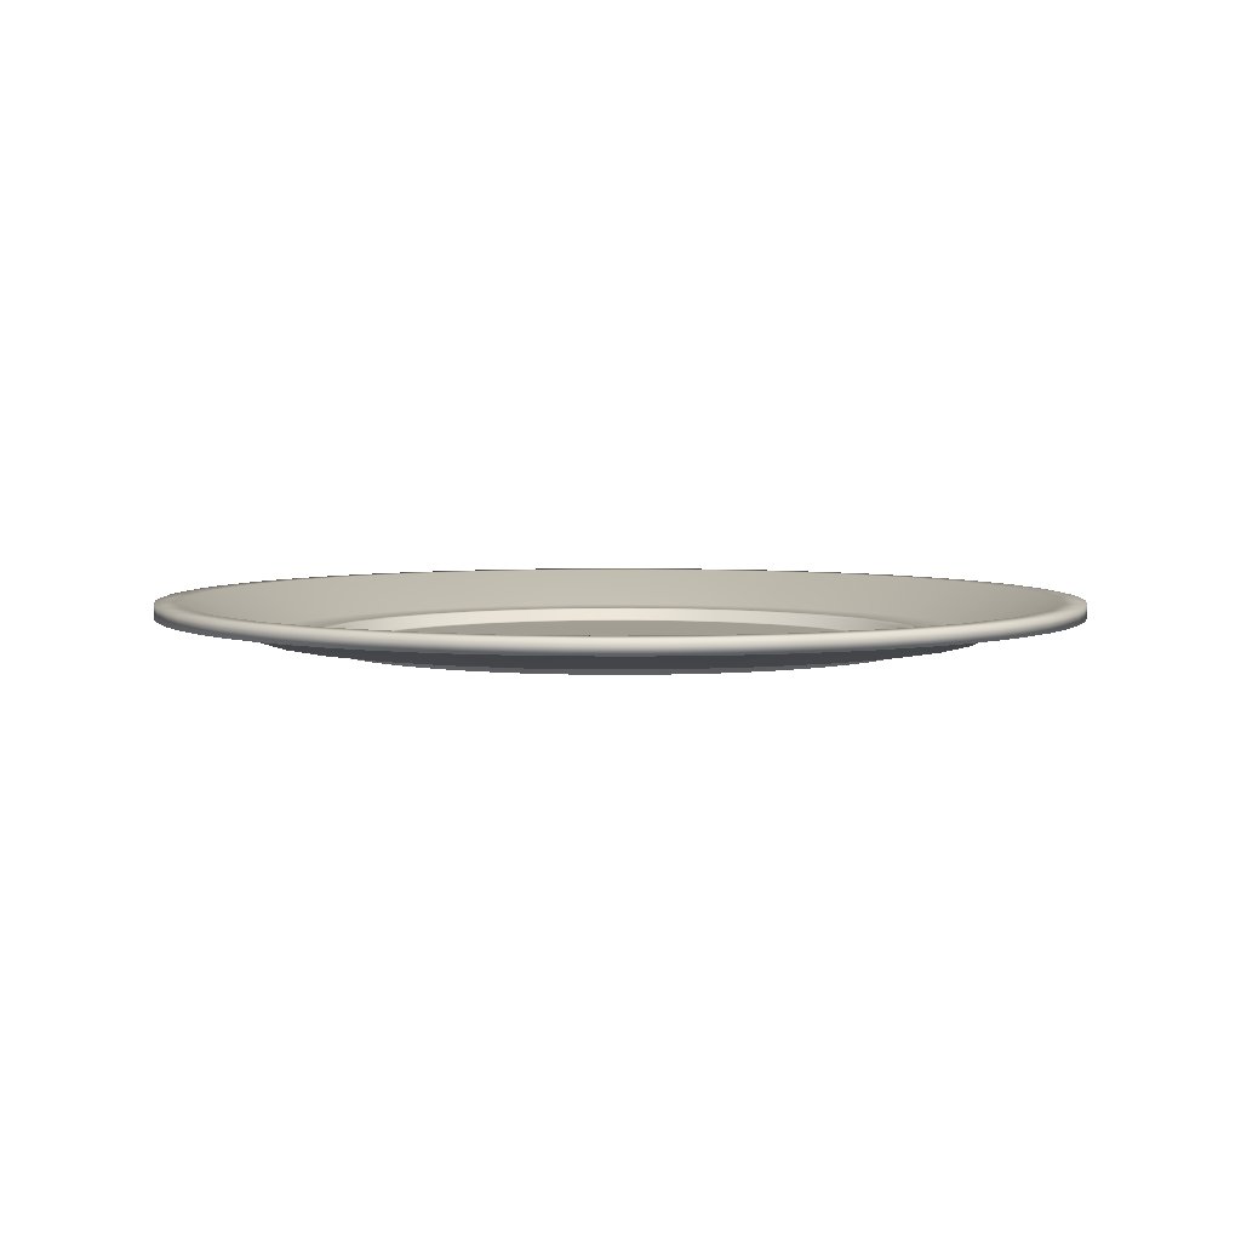
<metadata>
{"format":"obj","ext":"obj","renderer":"f3d","projection":"perspective","resolution":1024,"background":"white","views":[{"elev":4.8,"azim":103.3,"up":"+Y"}]}
</metadata>
<code>
o Cylinder.004_Cylinder.005
v -4.59 0.8287 -5.776
v -4.648 0.8296 -5.829
v -4.532 0.8296 -5.829
v -4.532 0.8604 -5.829
v -4.648 0.8604 -5.829
v -4.407 0.8287 -5.757
v -4.453 0.8296 -5.821
v -4.339 0.8296 -5.798
v -4.339 0.8604 -5.798
v -4.453 0.8604 -5.821
v -4.23 0.8287 -5.704
v -4.264 0.8296 -5.775
v -4.156 0.8296 -5.731
v -4.156 0.8604 -5.731
v -4.264 0.8604 -5.775
v -4.067 0.8287 -5.617
v -4.086 0.8296 -5.694
v -3.989 0.8296 -5.629
v -3.989 0.8604 -5.629
v -4.086 0.8604 -5.694
v -3.925 0.8287 -5.5
v -3.928 0.8296 -5.579
v -3.846 0.8296 -5.496
v -3.846 0.8604 -5.496
v -3.928 0.8604 -5.579
v -3.808 0.8287 -5.357
v -3.796 0.8296 -5.435
v -3.731 0.8296 -5.338
v -3.731 0.8604 -5.338
v -3.796 0.8604 -5.435
v -3.721 0.8287 -5.195
v -3.694 0.8296 -5.269
v -3.649 0.8296 -5.161
v -3.649 0.8604 -5.161
v -3.694 0.8604 -5.269
v -3.667 0.8287 -5.018
v -3.626 0.8296 -5.086
v -3.604 0.8296 -4.971
v -3.604 0.8604 -4.971
v -3.626 0.8604 -5.086
v -3.649 0.8287 -4.834
v -3.596 0.8296 -4.893
v -3.596 0.8296 -4.776
v -3.596 0.8604 -4.776
v -3.596 0.8604 -4.893
v -3.667 0.8287 -4.651
v -3.604 0.8296 -4.698
v -3.626 0.8296 -4.583
v -3.626 0.8604 -4.583
v -3.604 0.8604 -4.698
v -3.721 0.8287 -4.474
v -3.649 0.8296 -4.508
v -3.694 0.8296 -4.4
v -3.694 0.8604 -4.4
v -3.649 0.8604 -4.508
v -3.808 0.8287 -4.312
v -3.731 0.8296 -4.331
v -3.796 0.8296 -4.234
v -3.796 0.8604 -4.234
v -3.731 0.8604 -4.331
v -3.925 0.8287 -4.169
v -3.846 0.8296 -4.173
v -3.928 0.8296 -4.09
v -3.928 0.8604 -4.09
v -3.846 0.8604 -4.173
v -4.067 0.8287 -4.052
v -3.989 0.8296 -4.04
v -4.086 0.8296 -3.975
v -4.086 0.8604 -3.975
v -3.989 0.8604 -4.04
v -4.23 0.8287 -3.965
v -4.156 0.8296 -3.938
v -4.264 0.8296 -3.894
v -4.264 0.8604 -3.894
v -4.156 0.8604 -3.938
v -4.407 0.8287 -3.911
v -4.339 0.8296 -3.871
v -4.453 0.8296 -3.848
v -4.453 0.8604 -3.848
v -4.339 0.8604 -3.871
v -4.59 0.8287 -3.893
v -4.532 0.8296 -3.84
v -4.648 0.8296 -3.84
v -4.648 0.8604 -3.84
v -4.532 0.8604 -3.84
v -4.774 0.8287 -3.911
v -4.727 0.8296 -3.848
v -4.841 0.8296 -3.871
v -4.841 0.8604 -3.871
v -4.727 0.8604 -3.848
v -4.95 0.8287 -3.965
v -4.917 0.8296 -3.894
v -5.025 0.8296 -3.938
v -5.025 0.8604 -3.938
v -4.917 0.8604 -3.894
v -5.113 0.8287 -4.052
v -5.094 0.8296 -3.975
v -5.191 0.8296 -4.04
v -5.191 0.8604 -4.04
v -5.094 0.8604 -3.975
v -5.256 0.8287 -4.169
v -5.252 0.8296 -4.09
v -5.334 0.8296 -4.173
v -5.334 0.8604 -4.173
v -5.252 0.8604 -4.09
v -5.373 0.8287 -4.312
v -5.384 0.8296 -4.234
v -5.449 0.8296 -4.331
v -5.449 0.8604 -4.331
v -5.384 0.8604 -4.234
v -5.46 0.8287 -4.474
v -5.486 0.8296 -4.4
v -5.531 0.8296 -4.508
v -5.531 0.8604 -4.508
v -5.486 0.8604 -4.4
v -5.513 0.8287 -4.651
v -5.554 0.8296 -4.583
v -5.577 0.8296 -4.698
v -5.577 0.8604 -4.698
v -5.554 0.8604 -4.583
v -5.531 0.8287 -4.834
v -5.584 0.8296 -4.776
v -5.584 0.8296 -4.893
v -5.584 0.8604 -4.893
v -5.584 0.8604 -4.776
v -5.513 0.8287 -5.018
v -5.577 0.8296 -4.971
v -5.554 0.8296 -5.086
v -5.554 0.8604 -5.086
v -5.577 0.8604 -4.971
v -5.46 0.8287 -5.195
v -5.531 0.8296 -5.161
v -5.486 0.8296 -5.269
v -5.486 0.8604 -5.269
v -5.531 0.8604 -5.161
v -5.373 0.8287 -5.357
v -5.449 0.8296 -5.338
v -5.384 0.8296 -5.435
v -5.384 0.8604 -5.435
v -5.449 0.8604 -5.338
v -5.256 0.8287 -5.5
v -5.334 0.8296 -5.496
v -5.252 0.8296 -5.579
v -5.252 0.8604 -5.579
v -5.334 0.8604 -5.496
v -5.113 0.8287 -5.617
v -5.191 0.8296 -5.629
v -5.094 0.8296 -5.694
v -5.094 0.8604 -5.694
v -5.191 0.8604 -5.629
v -4.95 0.8287 -5.704
v -5.025 0.8296 -5.731
v -4.917 0.8296 -5.775
v -4.917 0.8604 -5.775
v -5.025 0.8604 -5.731
v -4.774 0.8287 -5.757
v -4.841 0.8296 -5.798
v -4.727 0.8296 -5.821
v -4.727 0.8604 -5.821
v -4.841 0.8604 -5.798
v -4.59 0.8613 -5.776
v -4.407 0.8613 -5.757
v -4.23 0.8613 -5.704
v -4.067 0.8613 -5.617
v -3.925 0.8613 -5.5
v -3.808 0.8613 -5.357
v -3.721 0.8613 -5.195
v -3.667 0.8613 -5.018
v -3.649 0.8613 -4.834
v -3.667 0.8613 -4.651
v -3.721 0.8613 -4.474
v -3.808 0.8613 -4.312
v -3.925 0.8613 -4.169
v -4.067 0.8613 -4.052
v -4.23 0.8613 -3.965
v -4.407 0.8613 -3.911
v -4.59 0.8613 -3.893
v -4.774 0.8613 -3.911
v -4.95 0.8613 -3.965
v -5.113 0.8613 -4.052
v -5.256 0.8613 -4.169
v -5.373 0.8613 -4.312
v -5.46 0.8613 -4.474
v -5.513 0.8613 -4.651
v -5.531 0.8613 -4.834
v -5.513 0.8613 -5.018
v -5.46 0.8613 -5.195
v -5.373 0.8613 -5.357
v -5.256 0.8613 -5.5
v -5.113 0.8613 -5.617
v -4.95 0.8613 -5.704
v -4.774 0.8613 -5.757
v -4.59 0.7845 -5.621
v -4.437 0.7845 -5.606
v -4.289 0.7845 -5.561
v -4.153 0.7845 -5.488
v -4.034 0.7845 -5.39
v -3.936 0.7845 -5.271
v -3.864 0.7845 -5.135
v -3.819 0.7845 -4.988
v -3.804 0.7845 -4.834
v -3.819 0.7845 -4.681
v -3.864 0.7845 -4.534
v -3.936 0.7845 -4.398
v -4.034 0.7845 -4.278
v -4.153 0.7845 -4.181
v -4.289 0.7845 -4.108
v -4.437 0.7845 -4.063
v -4.59 0.7845 -4.048
v -4.744 0.7845 -4.063
v -4.891 0.7845 -4.108
v -5.027 0.7845 -4.181
v -5.146 0.7845 -4.278
v -5.244 0.7845 -4.398
v -5.317 0.7845 -4.534
v -5.361 0.7845 -4.681
v -5.376 0.7845 -4.834
v -5.361 0.7845 -4.988
v -5.317 0.7845 -5.135
v -5.244 0.7845 -5.271
v -5.146 0.7845 -5.39
v -5.027 0.7845 -5.488
v -4.891 0.7845 -5.561
v -4.744 0.7845 -5.606
v -4.555 0.7839 -5.474
v -4.59 0.7845 -5.513
v -4.625 0.7839 -5.474
v -4.5 0.7839 -5.469
v -4.431 0.7839 -5.455
v -4.458 0.7845 -5.5
v -4.378 0.7839 -5.439
v -4.313 0.7839 -5.412
v -4.33 0.7845 -5.461
v -4.264 0.7839 -5.386
v -4.206 0.7839 -5.347
v -4.213 0.7845 -5.399
v -4.162 0.7839 -5.312
v -4.113 0.7839 -5.262
v -4.11 0.7845 -5.314
v -4.078 0.7839 -5.219
v -4.039 0.7839 -5.161
v -4.026 0.7845 -5.211
v -4.012 0.7839 -5.112
v -3.986 0.7839 -5.047
v -3.963 0.7845 -5.094
v -3.97 0.7839 -4.994
v -3.956 0.7839 -4.925
v -3.925 0.7845 -4.967
v -3.95 0.7839 -4.869
v -3.95 0.7839 -4.799
v -3.912 0.7845 -4.834
v -3.956 0.7839 -4.744
v -3.97 0.7839 -4.675
v -3.925 0.7845 -4.702
v -3.986 0.7839 -4.622
v -4.012 0.7839 -4.557
v -3.963 0.7845 -4.575
v -4.039 0.7839 -4.508
v -4.078 0.7839 -4.45
v -4.026 0.7845 -4.457
v -4.113 0.7839 -4.407
v -4.162 0.7839 -4.357
v -4.11 0.7845 -4.355
v -4.206 0.7839 -4.322
v -4.264 0.7839 -4.283
v -4.213 0.7845 -4.27
v -4.313 0.7839 -4.257
v -4.378 0.7839 -4.23
v -4.33 0.7845 -4.208
v -4.431 0.7839 -4.214
v -4.5 0.7839 -4.2
v -4.458 0.7845 -4.169
v -4.555 0.7839 -4.195
v -4.625 0.7839 -4.195
v -4.59 0.7845 -4.156
v -4.681 0.7839 -4.2
v -4.749 0.7839 -4.214
v -4.722 0.7845 -4.169
v -4.803 0.7839 -4.23
v -4.867 0.7839 -4.257
v -4.85 0.7845 -4.208
v -4.916 0.7839 -4.283
v -4.975 0.7839 -4.322
v -4.967 0.7845 -4.27
v -5.018 0.7839 -4.357
v -5.067 0.7839 -4.407
v -5.07 0.7845 -4.355
v -5.103 0.7839 -4.45
v -5.141 0.7839 -4.508
v -5.154 0.7845 -4.457
v -5.168 0.7839 -4.557
v -5.195 0.7839 -4.622
v -5.217 0.7845 -4.575
v -5.211 0.7839 -4.675
v -5.224 0.7839 -4.744
v -5.256 0.7845 -4.702
v -5.23 0.7839 -4.799
v -5.23 0.7839 -4.869
v -5.269 0.7845 -4.834
v -5.224 0.7839 -4.925
v -5.211 0.7839 -4.994
v -5.256 0.7845 -4.967
v -5.195 0.7839 -5.047
v -5.168 0.7839 -5.112
v -5.217 0.7845 -5.094
v -5.141 0.7839 -5.161
v -5.103 0.7839 -5.219
v -5.154 0.7845 -5.211
v -5.067 0.7839 -5.262
v -5.018 0.7839 -5.312
v -5.07 0.7845 -5.314
v -4.975 0.7839 -5.347
v -4.916 0.7839 -5.386
v -4.967 0.7845 -5.399
v -4.867 0.7839 -5.412
v -4.803 0.7839 -5.439
v -4.85 0.7845 -5.461
v -4.749 0.7839 -5.455
v -4.681 0.7839 -5.469
v -4.722 0.7845 -5.5
v -4.555 0.7591 -5.474
v -4.625 0.7591 -5.474
v -4.59 0.7585 -5.442
v -4.5 0.7591 -5.469
v -4.472 0.7585 -5.431
v -4.431 0.7591 -5.455
v -4.378 0.7591 -5.439
v -4.358 0.7585 -5.396
v -4.313 0.7591 -5.412
v -4.264 0.7591 -5.386
v -4.252 0.7585 -5.34
v -4.206 0.7591 -5.347
v -4.162 0.7591 -5.312
v -4.16 0.7585 -5.264
v -4.113 0.7591 -5.262
v -4.078 0.7591 -5.219
v -4.085 0.7585 -5.172
v -4.039 0.7591 -5.161
v -4.012 0.7591 -5.112
v -4.029 0.7585 -5.067
v -3.986 0.7591 -5.047
v -3.97 0.7591 -4.994
v -3.994 0.7585 -4.953
v -3.956 0.7591 -4.925
v -3.95 0.7591 -4.869
v -3.982 0.7585 -4.834
v -3.95 0.7591 -4.799
v -3.956 0.7591 -4.744
v -3.994 0.7585 -4.716
v -3.97 0.7591 -4.675
v -3.986 0.7591 -4.622
v -4.029 0.7585 -4.602
v -4.012 0.7591 -4.557
v -4.039 0.7591 -4.508
v -4.085 0.7585 -4.497
v -4.078 0.7591 -4.45
v -4.113 0.7591 -4.407
v -4.16 0.7585 -4.405
v -4.162 0.7591 -4.357
v -4.206 0.7591 -4.322
v -4.252 0.7585 -4.329
v -4.264 0.7591 -4.283
v -4.313 0.7591 -4.257
v -4.358 0.7585 -4.273
v -4.378 0.7591 -4.23
v -4.431 0.7591 -4.214
v -4.472 0.7585 -4.238
v -4.5 0.7591 -4.2
v -4.555 0.7591 -4.195
v -4.59 0.7585 -4.227
v -4.625 0.7591 -4.195
v -4.681 0.7591 -4.2
v -4.709 0.7585 -4.238
v -4.749 0.7591 -4.214
v -4.803 0.7591 -4.23
v -4.823 0.7585 -4.273
v -4.867 0.7591 -4.257
v -4.916 0.7591 -4.283
v -4.928 0.7585 -4.329
v -4.975 0.7591 -4.322
v -5.018 0.7591 -4.357
v -5.02 0.7585 -4.405
v -5.067 0.7591 -4.407
v -5.103 0.7591 -4.45
v -5.096 0.7585 -4.497
v -5.141 0.7591 -4.508
v -5.168 0.7591 -4.557
v -5.152 0.7585 -4.602
v -5.195 0.7591 -4.622
v -5.211 0.7591 -4.675
v -5.186 0.7585 -4.716
v -5.224 0.7591 -4.744
v -5.23 0.7591 -4.799
v -5.198 0.7585 -4.834
v -5.23 0.7591 -4.869
v -5.224 0.7591 -4.925
v -5.186 0.7585 -4.953
v -5.211 0.7591 -4.994
v -5.195 0.7591 -5.047
v -5.152 0.7585 -5.067
v -5.168 0.7591 -5.112
v -5.141 0.7591 -5.161
v -5.096 0.7585 -5.172
v -5.103 0.7591 -5.219
v -5.067 0.7591 -5.262
v -5.02 0.7585 -5.264
v -5.018 0.7591 -5.312
v -4.975 0.7591 -5.347
v -4.928 0.7585 -5.34
v -4.916 0.7591 -5.386
v -4.867 0.7591 -5.412
v -4.823 0.7585 -5.396
v -4.803 0.7591 -5.439
v -4.749 0.7591 -5.455
v -4.709 0.7585 -5.431
v -4.681 0.7591 -5.469
g Cylinder.004_Cylinder.005_None
f 159 2 158
f 14 17 13
f 19 22 18
f 24 27 23
f 29 32 28
f 34 37 33
f 39 42 38
f 44 47 43
f 49 52 48
f 54 57 53
f 59 62 58
f 64 67 63
f 69 72 68
f 74 77 73
f 79 82 78
f 84 87 83
f 89 92 88
f 94 97 93
f 99 102 98
f 104 107 103
f 109 112 108
f 114 117 113
f 119 122 118
f 124 127 123
f 129 132 128
f 134 137 133
f 139 142 138
f 144 147 143
f 149 152 148
f 154 157 153
f 9 12 8
f 277 375 279
f 4 7 3
f 1 2 3
f 161 4 5
f 6 7 8
f 162 9 10
f 11 12 13
f 163 14 15
f 16 17 18
f 164 19 20
f 21 22 23
f 165 24 25
f 26 27 28
f 166 29 30
f 31 32 33
f 167 34 35
f 36 37 38
f 168 39 40
f 41 42 43
f 169 44 45
f 46 47 48
f 170 49 50
f 51 52 53
f 171 54 55
f 56 57 58
f 172 59 60
f 61 62 63
f 173 64 65
f 66 67 68
f 174 69 70
f 71 72 73
f 175 74 75
f 76 77 78
f 176 79 80
f 81 82 83
f 177 84 85
f 86 87 88
f 178 89 90
f 91 92 93
f 179 94 95
f 96 97 98
f 180 99 100
f 101 102 103
f 181 104 105
f 106 107 108
f 182 109 110
f 111 112 113
f 183 114 115
f 116 117 118
f 184 119 120
f 121 122 123
f 185 124 125
f 126 127 128
f 186 129 130
f 131 132 133
f 187 134 135
f 136 137 138
f 188 139 140
f 141 142 143
f 189 144 145
f 146 147 148
f 190 149 150
f 151 152 153
f 191 154 155
f 156 157 158
f 192 159 160
f 3 6 1
f 4 162 10
f 2 4 3
f 8 10 9
f 8 11 6
f 9 163 15
f 13 15 14
f 13 16 11
f 14 164 20
f 18 20 19
f 18 21 16
f 19 165 25
f 23 25 24
f 23 26 21
f 24 166 30
f 28 30 29
f 32 26 28
f 35 166 167
f 33 35 34
f 37 31 33
f 40 167 168
f 38 40 39
f 38 41 36
f 39 169 45
f 43 45 44
f 47 41 43
f 50 169 170
f 48 50 49
f 48 51 46
f 49 171 55
f 53 55 54
f 53 56 51
f 54 172 60
f 58 60 59
f 62 56 58
f 65 172 173
f 63 65 64
f 67 61 63
f 70 173 174
f 68 70 69
f 68 71 66
f 69 175 75
f 73 75 74
f 73 76 71
f 74 176 80
f 78 80 79
f 82 76 78
f 85 176 177
f 83 85 84
f 87 81 83
f 90 177 178
f 88 90 89
f 92 86 88
f 95 178 179
f 93 95 94
f 93 96 91
f 94 180 100
f 98 100 99
f 102 96 98
f 105 180 181
f 103 105 104
f 107 101 103
f 110 181 182
f 108 110 109
f 108 111 106
f 109 183 115
f 113 115 114
f 117 111 113
f 120 183 184
f 118 120 119
f 122 116 118
f 125 184 185
f 123 125 124
f 123 126 121
f 130 185 186
f 128 130 129
f 132 126 128
f 129 187 135
f 133 135 134
f 133 136 131
f 134 188 140
f 138 140 139
f 138 141 136
f 139 189 145
f 143 145 144
f 147 141 143
f 150 189 190
f 148 150 149
f 152 146 148
f 155 190 191
f 153 155 154
f 153 156 151
f 154 192 160
f 158 160 159
f 2 156 158
f 5 192 161
f 194 161 193
f 195 162 194
f 196 163 195
f 197 164 196
f 198 165 197
f 199 166 198
f 200 167 199
f 201 168 200
f 202 169 201
f 203 170 202
f 204 171 203
f 204 173 172
f 206 173 205
f 206 175 174
f 208 175 207
f 209 176 208
f 210 177 209
f 211 178 210
f 212 179 211
f 213 180 212
f 214 181 213
f 215 182 214
f 216 183 215
f 217 184 216
f 218 185 217
f 219 186 218
f 220 187 219
f 221 188 220
f 222 189 221
f 223 190 222
f 224 191 223
f 193 192 224
f 319 322 227
f 232 330 234
f 235 333 237
f 238 336 240
f 241 339 243
f 244 342 246
f 247 345 249
f 250 348 252
f 253 351 255
f 256 354 258
f 259 357 261
f 262 360 264
f 265 363 267
f 268 366 270
f 271 369 273
f 278 209 275
f 274 372 276
f 280 378 282
f 283 381 285
f 286 384 288
f 289 387 291
f 292 390 294
f 295 393 297
f 298 396 300
f 301 399 303
f 304 402 306
f 307 405 309
f 310 408 312
f 313 411 315
f 316 414 318
f 376 352 328
f 229 327 231
f 239 196 236
f 320 223 317
f 278 211 210
f 242 197 239
f 226 224 320
f 284 211 281
f 245 198 242
f 284 213 212
f 248 199 245
f 290 213 287
f 248 201 200
f 293 214 290
f 254 201 251
f 296 215 293
f 254 203 202
f 299 216 296
f 260 203 257
f 302 217 299
f 263 204 260
f 302 219 218
f 266 205 263
f 308 219 305
f 269 206 266
f 230 193 226
f 308 221 220
f 269 208 207
f 230 195 194
f 314 221 311
f 275 208 272
f 236 195 233
f 317 222 314
f 225 226 227
f 228 229 230
f 231 232 233
f 234 235 236
f 237 238 239
f 240 241 242
f 243 244 245
f 246 247 248
f 249 250 251
f 252 253 254
f 255 256 257
f 258 259 260
f 261 262 263
f 264 265 266
f 267 268 269
f 270 271 272
f 273 274 275
f 276 277 278
f 279 280 281
f 282 283 284
f 285 286 287
f 288 289 290
f 291 292 293
f 294 295 296
f 297 298 299
f 300 301 302
f 303 304 305
f 306 307 308
f 309 310 311
f 312 313 314
f 315 316 317
f 318 319 320
f 321 322 323
f 324 325 326
f 327 328 329
f 330 331 332
f 333 334 335
f 336 337 338
f 339 340 341
f 342 343 344
f 345 346 347
f 348 349 350
f 351 352 353
f 354 355 356
f 357 358 359
f 360 361 362
f 363 364 365
f 366 367 368
f 369 370 371
f 372 373 374
f 375 376 377
f 378 379 380
f 381 382 383
f 384 385 386
f 387 388 389
f 390 391 392
f 393 394 395
f 396 397 398
f 399 400 401
f 402 403 404
f 405 406 407
f 408 409 410
f 411 412 413
f 414 415 416
f 228 226 225
f 229 233 230
f 234 233 232
f 235 239 236
f 240 239 238
f 241 245 242
f 246 245 244
f 249 248 247
f 252 251 250
f 255 254 253
f 258 257 256
f 261 260 259
f 264 263 262
f 267 266 265
f 270 269 268
f 273 272 271
f 276 275 274
f 277 281 278
f 282 281 280
f 285 284 283
f 288 287 286
f 291 290 289
f 294 293 292
f 297 296 295
f 300 299 298
f 301 305 302
f 306 305 304
f 307 311 308
f 312 311 310
f 315 314 313
f 316 320 317
f 227 320 319
f 325 321 323
f 325 327 326
f 328 330 329
f 334 332 331
f 334 336 335
f 340 338 337
f 343 341 340
f 346 344 343
f 349 347 346
f 349 351 350
f 355 353 352
f 358 356 355
f 358 360 359
f 361 363 362
f 367 365 364
f 370 368 367
f 373 371 370
f 373 375 374
f 379 377 376
f 382 380 379
f 382 384 383
f 388 386 385
f 391 389 388
f 394 392 391
f 397 395 394
f 397 399 398
f 400 402 401
f 406 404 403
f 409 407 406
f 412 410 409
f 412 414 413
f 323 416 415
f 369 274 273
f 277 372 374
f 330 235 234
f 238 333 335
f 411 316 315
f 319 414 416
f 280 375 377
f 241 336 338
f 225 322 321
f 283 378 380
f 244 339 341
f 286 381 383
f 247 342 344
f 289 384 386
f 347 249 345
f 292 387 389
f 253 348 350
f 295 390 392
f 256 351 353
f 298 393 395
f 259 354 356
f 301 396 398
f 262 357 359
f 304 399 401
f 265 360 362
f 307 402 404
f 268 363 365
f 229 324 326
f 310 405 407
f 271 366 368
f 232 327 329
f 313 408 410
f 225 324 228
f 159 5 2
f 14 20 17
f 19 25 22
f 24 30 27
f 29 35 32
f 34 40 37
f 39 45 42
f 44 50 47
f 49 55 52
f 54 60 57
f 59 65 62
f 64 70 67
f 69 75 72
f 74 80 77
f 79 85 82
f 84 90 87
f 89 95 92
f 94 100 97
f 99 105 102
f 104 110 107
f 109 115 112
f 114 120 117
f 119 125 122
f 124 130 127
f 129 135 132
f 134 140 137
f 139 145 142
f 144 150 147
f 149 155 152
f 154 160 157
f 9 15 12
f 277 374 375
f 4 10 7
f 3 7 6
f 4 161 162
f 2 5 4
f 8 7 10
f 8 12 11
f 9 162 163
f 13 12 15
f 13 17 16
f 14 163 164
f 18 17 20
f 18 22 21
f 19 164 165
f 23 22 25
f 23 27 26
f 24 165 166
f 28 27 30
f 32 31 26
f 35 29 166
f 33 32 35
f 37 36 31
f 40 34 167
f 38 37 40
f 38 42 41
f 39 168 169
f 43 42 45
f 47 46 41
f 50 44 169
f 48 47 50
f 48 52 51
f 49 170 171
f 53 52 55
f 53 57 56
f 54 171 172
f 58 57 60
f 62 61 56
f 65 59 172
f 63 62 65
f 67 66 61
f 70 64 173
f 68 67 70
f 68 72 71
f 69 174 175
f 73 72 75
f 73 77 76
f 74 175 176
f 78 77 80
f 82 81 76
f 85 79 176
f 83 82 85
f 87 86 81
f 90 84 177
f 88 87 90
f 92 91 86
f 95 89 178
f 93 92 95
f 93 97 96
f 94 179 180
f 98 97 100
f 102 101 96
f 105 99 180
f 103 102 105
f 107 106 101
f 110 104 181
f 108 107 110
f 108 112 111
f 109 182 183
f 113 112 115
f 117 116 111
f 120 114 183
f 118 117 120
f 122 121 116
f 125 119 184
f 123 122 125
f 123 127 126
f 130 124 185
f 128 127 130
f 132 131 126
f 129 186 187
f 133 132 135
f 133 137 136
f 134 187 188
f 138 137 140
f 138 142 141
f 139 188 189
f 143 142 145
f 147 146 141
f 150 144 189
f 148 147 150
f 152 151 146
f 155 149 190
f 153 152 155
f 153 157 156
f 154 191 192
f 158 157 160
f 2 1 156
f 5 159 192
f 194 162 161
f 195 163 162
f 196 164 163
f 197 165 164
f 198 166 165
f 199 167 166
f 200 168 167
f 201 169 168
f 202 170 169
f 203 171 170
f 204 172 171
f 204 205 173
f 206 174 173
f 206 207 175
f 208 176 175
f 209 177 176
f 210 178 177
f 211 179 178
f 212 180 179
f 213 181 180
f 214 182 181
f 215 183 182
f 216 184 183
f 217 185 184
f 218 186 185
f 219 187 186
f 220 188 187
f 221 189 188
f 222 190 189
f 223 191 190
f 224 192 191
f 193 161 192
f 319 416 322
f 232 329 330
f 235 332 333
f 238 335 336
f 241 338 339
f 244 341 342
f 247 344 345
f 250 347 348
f 253 350 351
f 256 353 354
f 259 356 357
f 262 359 360
f 265 362 363
f 268 365 366
f 271 368 369
f 278 210 209
f 274 371 372
f 280 377 378
f 283 380 381
f 286 383 384
f 289 386 387
f 292 389 390
f 295 392 393
f 298 395 396
f 301 398 399
f 304 401 402
f 307 404 405
f 310 407 408
f 313 410 411
f 316 413 414
f 328 325 323
f 323 415 412
f 412 409 406
f 406 403 400
f 400 397 394
f 394 391 388
f 388 385 382
f 382 379 376
f 376 373 370
f 370 367 376
f 367 364 376
f 364 361 358
f 358 355 352
f 352 349 346
f 346 343 340
f 340 337 334
f 334 331 328
f 328 323 412
f 412 406 328
f 406 400 328
f 400 394 376
f 394 388 376
f 388 382 376
f 364 358 376
f 358 352 376
f 352 346 328
f 346 340 328
f 340 334 328
f 328 400 376
f 229 326 327
f 239 197 196
f 320 224 223
f 278 281 211
f 242 198 197
f 226 193 224
f 284 212 211
f 245 199 198
f 284 287 213
f 248 200 199
f 290 214 213
f 248 251 201
f 293 215 214
f 254 202 201
f 296 216 215
f 254 257 203
f 299 217 216
f 260 204 203
f 302 218 217
f 263 205 204
f 302 305 219
f 266 206 205
f 308 220 219
f 269 207 206
f 230 194 193
f 308 311 221
f 269 272 208
f 230 233 195
f 314 222 221
f 275 209 208
f 236 196 195
f 317 223 222
f 228 230 226
f 229 231 233
f 234 236 233
f 235 237 239
f 240 242 239
f 241 243 245
f 246 248 245
f 249 251 248
f 252 254 251
f 255 257 254
f 258 260 257
f 261 263 260
f 264 266 263
f 267 269 266
f 270 272 269
f 273 275 272
f 276 278 275
f 277 279 281
f 282 284 281
f 285 287 284
f 288 290 287
f 291 293 290
f 294 296 293
f 297 299 296
f 300 302 299
f 301 303 305
f 306 308 305
f 307 309 311
f 312 314 311
f 315 317 314
f 316 318 320
f 227 226 320
f 325 324 321
f 325 328 327
f 328 331 330
f 334 333 332
f 334 337 336
f 340 339 338
f 343 342 341
f 346 345 344
f 349 348 347
f 349 352 351
f 355 354 353
f 358 357 356
f 358 361 360
f 361 364 363
f 367 366 365
f 370 369 368
f 373 372 371
f 373 376 375
f 379 378 377
f 382 381 380
f 382 385 384
f 388 387 386
f 391 390 389
f 394 393 392
f 397 396 395
f 397 400 399
f 400 403 402
f 406 405 404
f 409 408 407
f 412 411 410
f 412 415 414
f 323 322 416
f 369 371 274
f 277 276 372
f 330 332 235
f 238 237 333
f 411 413 316
f 319 318 414
f 280 279 375
f 241 240 336
f 225 227 322
f 283 282 378
f 244 243 339
f 286 285 381
f 247 246 342
f 289 288 384
f 347 250 249
f 292 291 387
f 253 252 348
f 295 294 390
f 256 255 351
f 298 297 393
f 259 258 354
f 301 300 396
f 262 261 357
f 304 303 399
f 265 264 360
f 307 306 402
f 268 267 363
f 229 228 324
f 310 309 405
f 271 270 366
f 232 231 327
f 313 312 408
f 225 321 324

</code>
